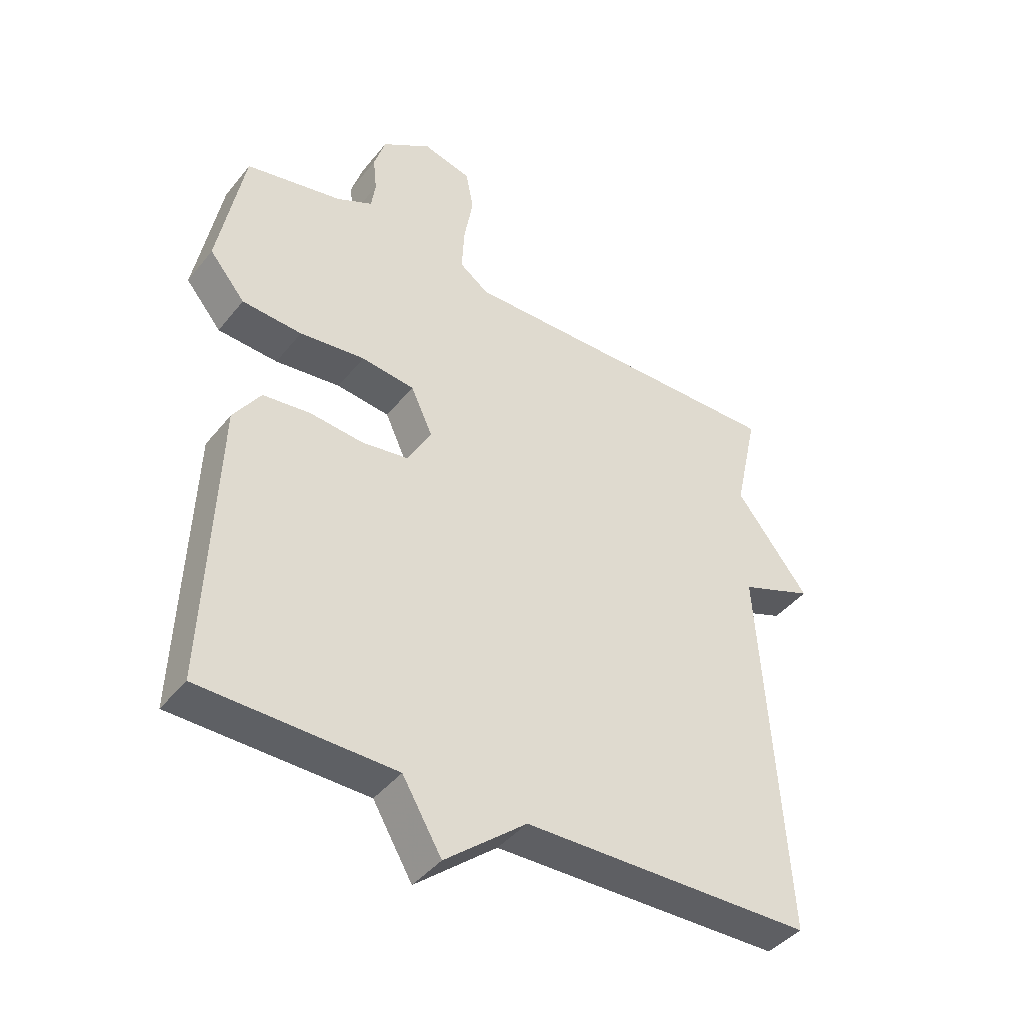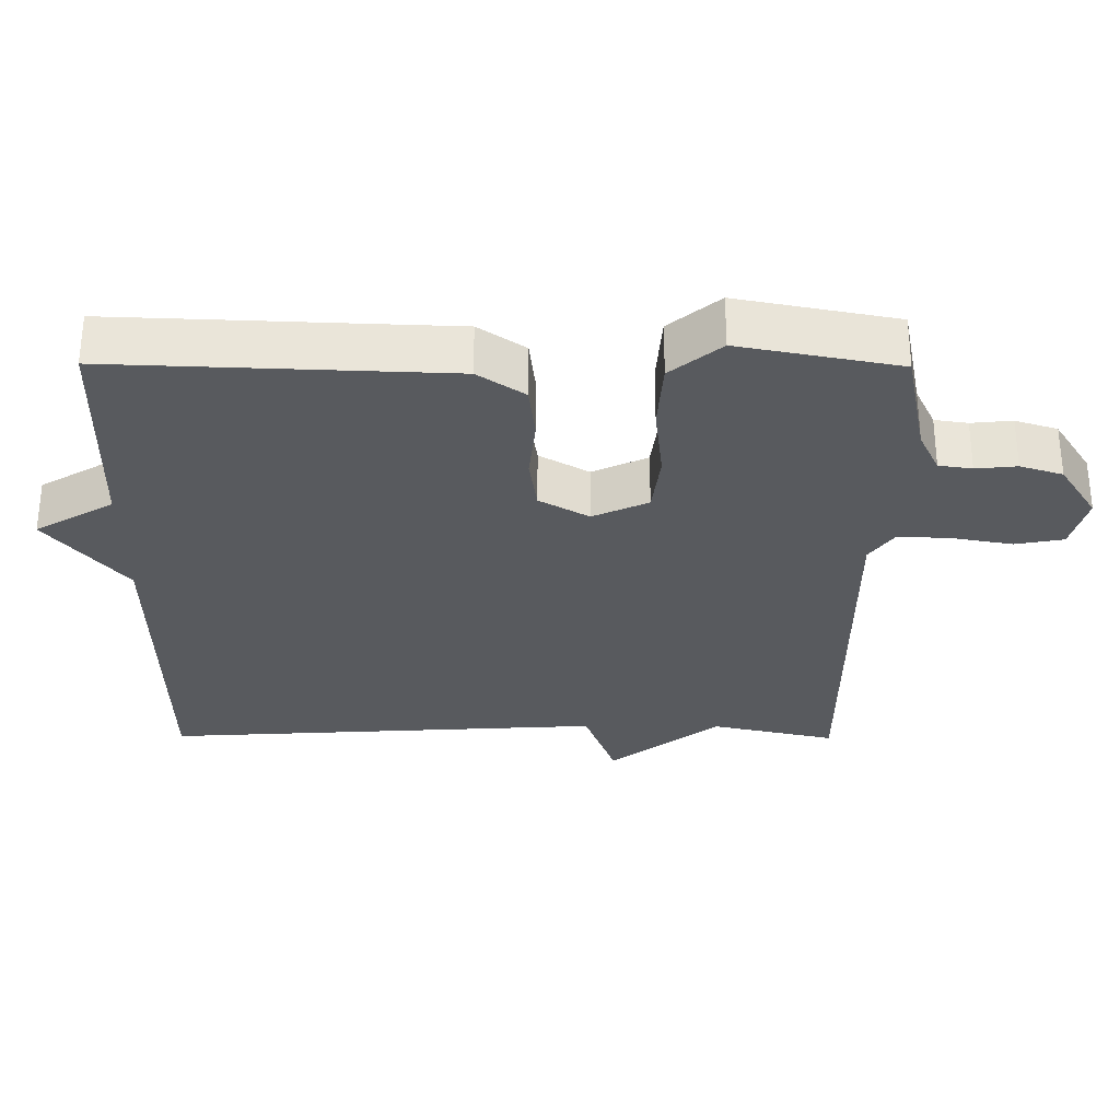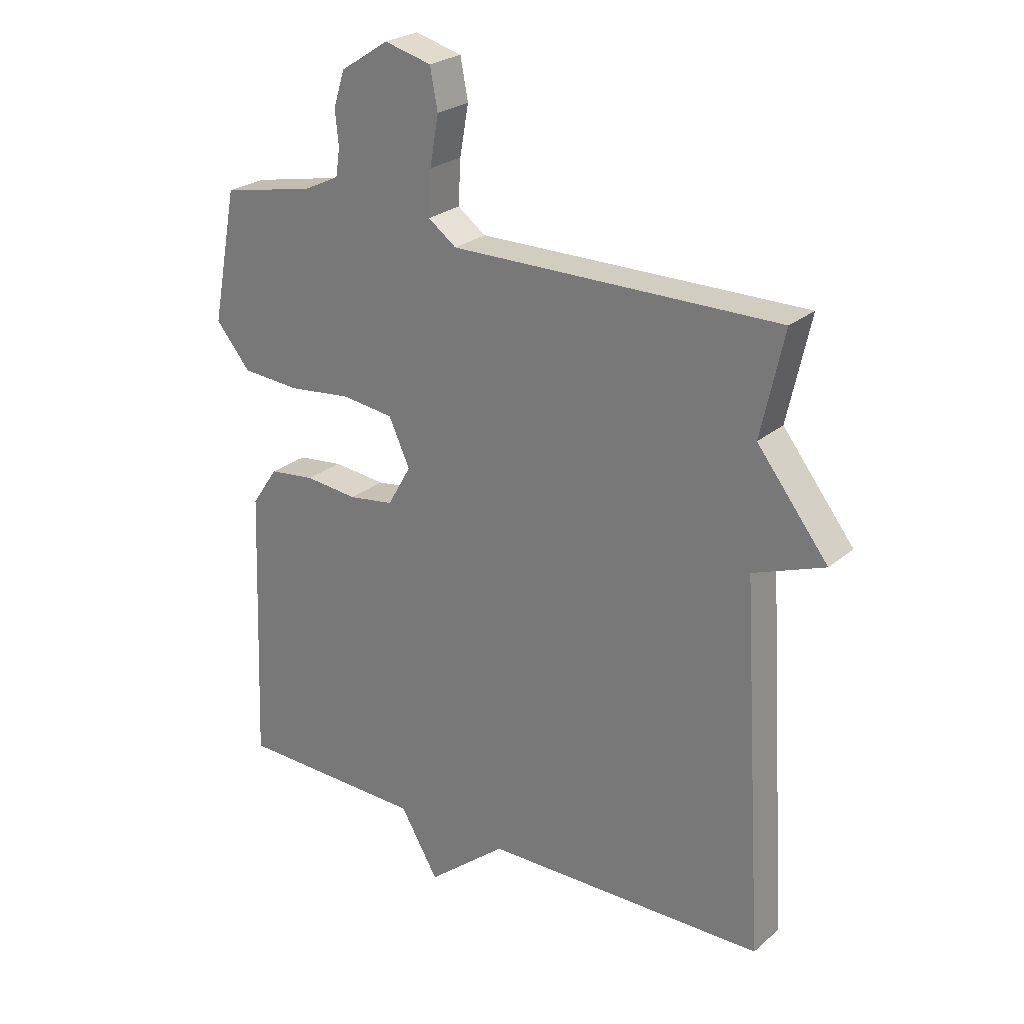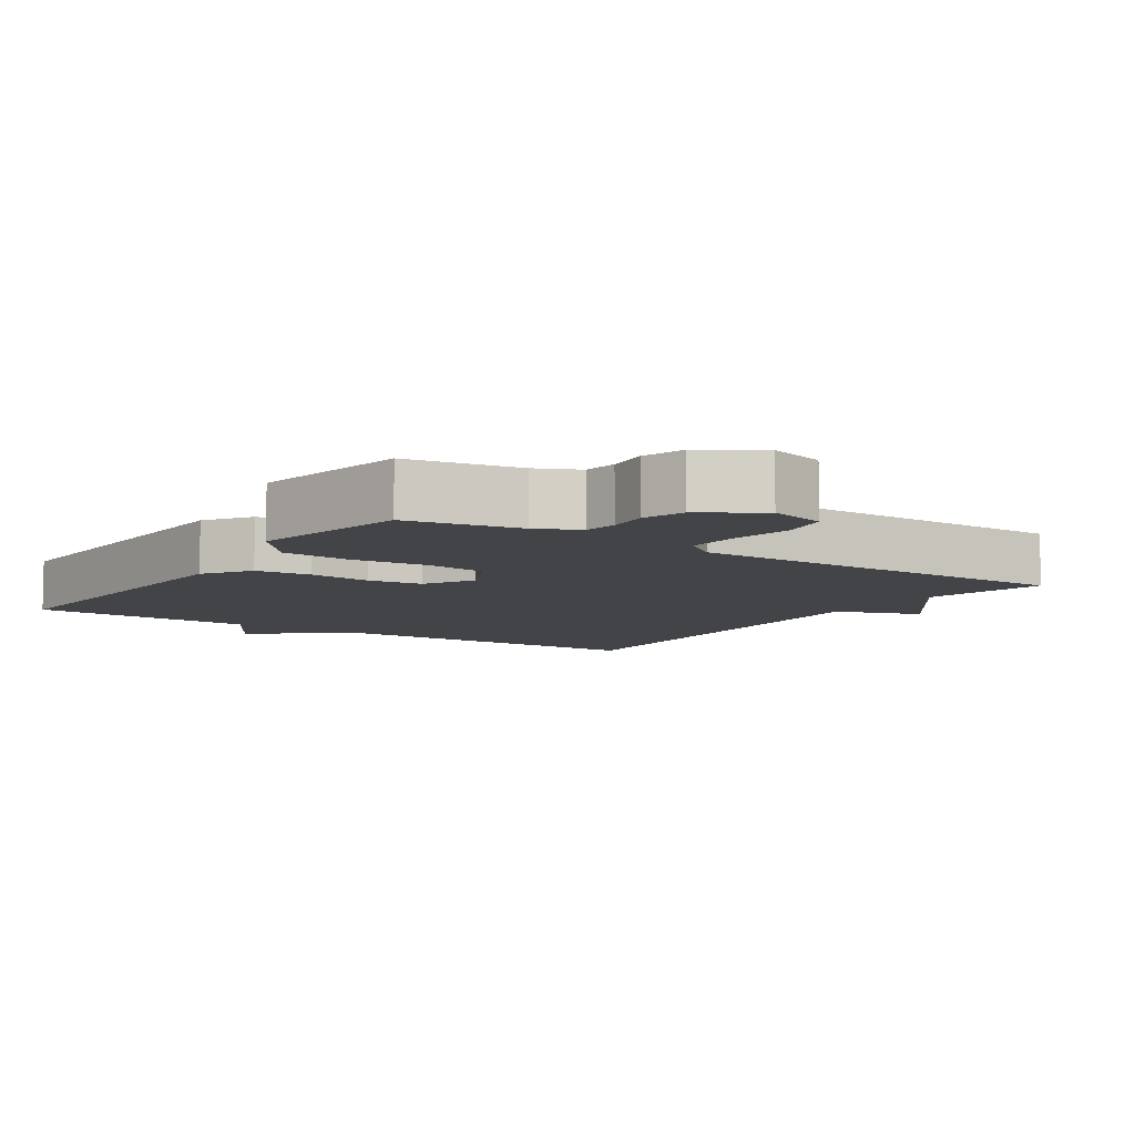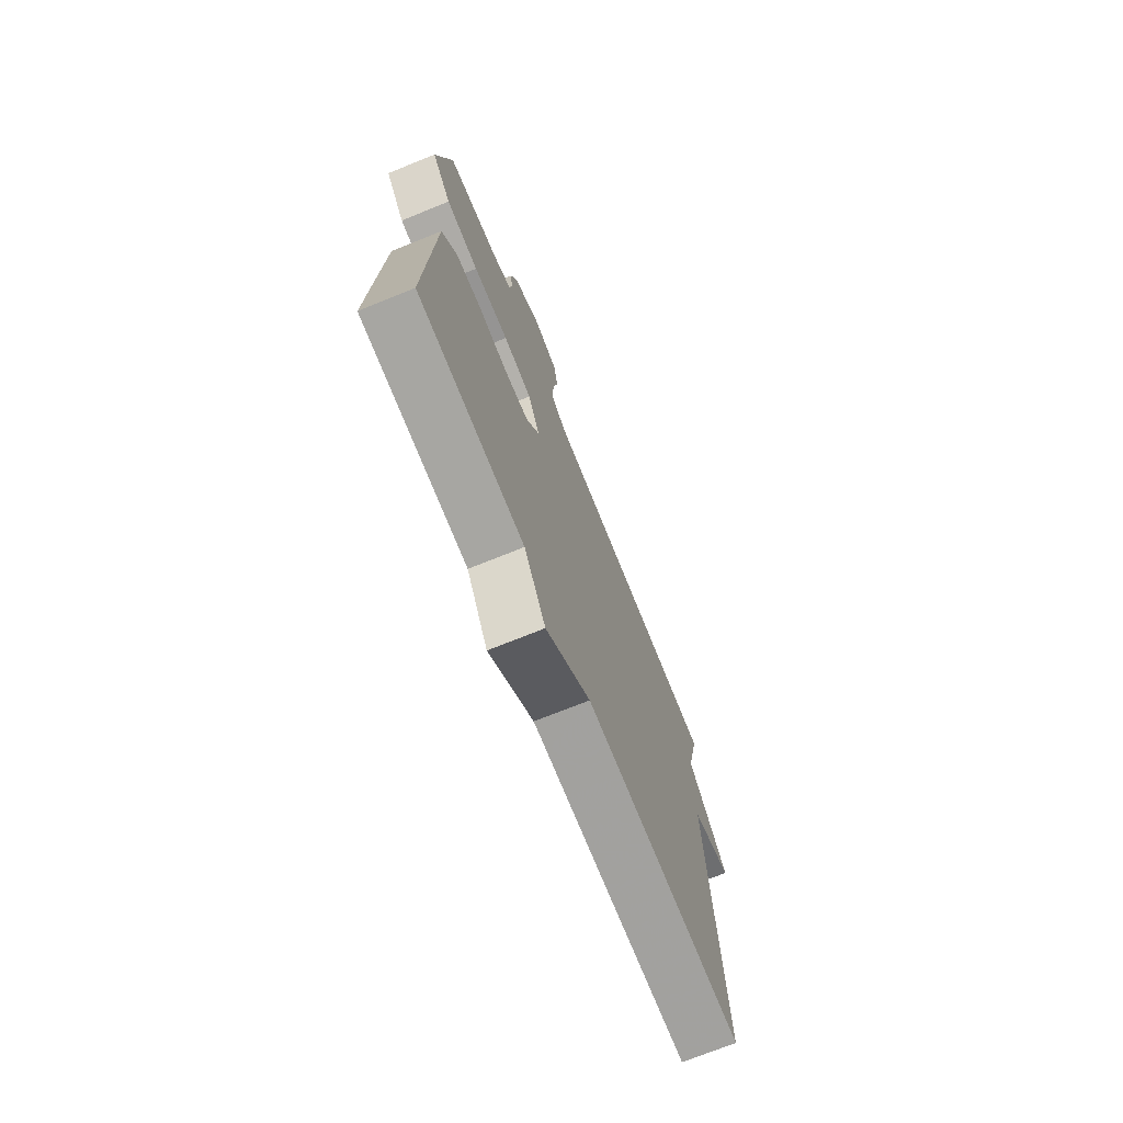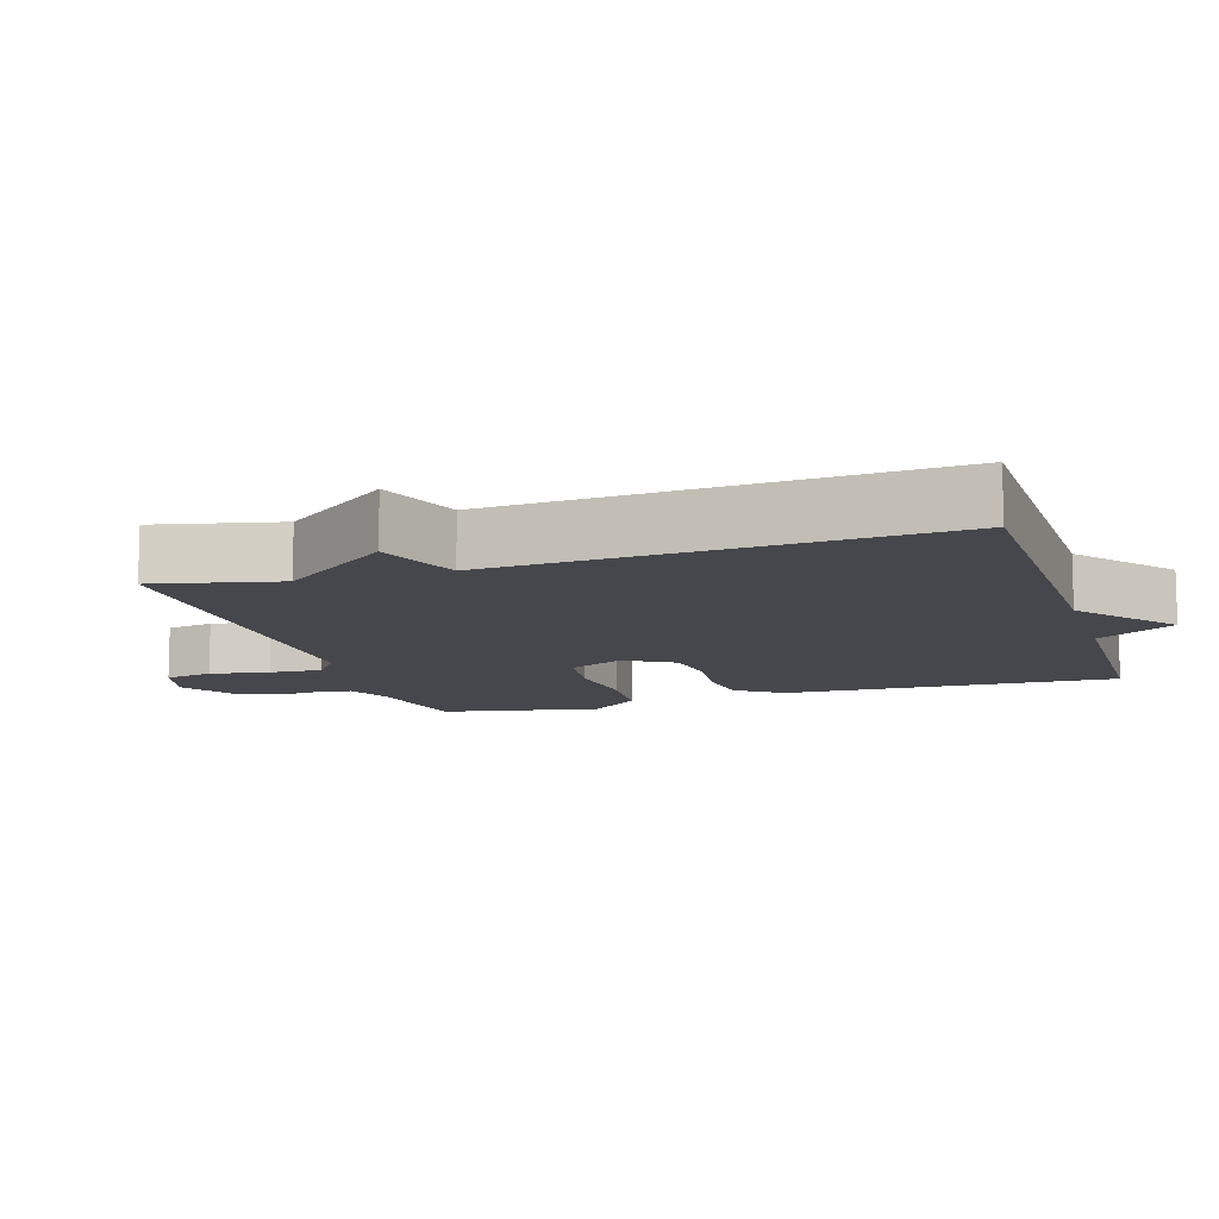
<metadata>
{"format":"obj","ext":"obj","renderer":"f3d","projection":"perspective","resolution":1024,"background":"white","views":[{"elev":-42.2,"azim":-35.3,"up":"+Z"},{"elev":-30.5,"azim":-90.4,"up":"+Y"},{"elev":25.1,"azim":36.8,"up":"+Z"},{"elev":-7.9,"azim":-34.2,"up":"+Y"},{"elev":-72.9,"azim":-68.1,"up":"+Z"},{"elev":-11.0,"azim":107.3,"up":"+Y"}]}
</metadata>
<code>
v 0.5 0.07 -0.5
v 0.02 0.07 -0.507
v -0.115 0.07 -0.617
v -0.18 0.07 -0.507
v -0.5 0.07 -0.5
v -0.482 0.07 -0.027
v -0.437 0.07 0.039
v -0.359 0.07 0.048
v -0.27 0.07 0.039
v -0.193 0.07 0.05
v -0.153 0.07 0.12
v -0.189 0.07 0.198
v -0.277 0.07 0.209
v -0.385 0.07 0.197
v -0.484 0.07 0.204
v -0.543 0.07 0.275
v -0.5 0.07 0.5
v -0.341 0.07 0.532
v -0.281 0.07 0.561
v -0.274 0.07 0.608
v -0.28 0.07 0.666
v -0.261 0.07 0.726
v -0.179 0.07 0.779
v -0.099 0.07 0.758
v -0.086 0.07 0.69
v -0.101 0.07 0.606
v -0.105 0.07 0.531
v -0.057 0.07 0.496
v 0.5 0.07 0.5
v 0.461 0.07 0.324
v 0.582 0.07 0.169
v 0.461 0.07 0.124
v 0.5 0 -0.5
v 0.02 0 -0.507
v -0.115 0 -0.617
v -0.18 0 -0.507
v -0.5 0 -0.5
v -0.482 0 -0.027
v -0.437 0 0.039
v -0.359 0 0.048
v -0.27 0 0.039
v -0.193 0 0.05
v -0.153 0 0.12
v -0.189 0 0.198
v -0.277 0 0.209
v -0.385 0 0.197
v -0.484 0 0.204
v -0.543 0 0.275
v -0.5 0 0.5
v -0.341 0 0.532
v -0.281 0 0.561
v -0.274 0 0.608
v -0.28 0 0.666
v -0.261 0 0.726
v -0.179 0 0.779
v -0.099 0 0.758
v -0.086 0 0.69
v -0.101 0 0.606
v -0.105 0 0.531
v -0.057 0 0.496
v 0.5 0 0.5
v 0.461 0 0.324
v 0.582 0 0.169
v 0.461 0 0.124
f 30 31 32
f 28 29 30
f 28 30 32
f 24 25 26
f 23 24 26
f 22 23 26
f 21 22 26
f 20 21 26
f 19 20 26 27
f 18 19 27 28
f 17 18 28
f 16 17 28
f 15 16 28
f 14 15 28
f 13 14 28
f 7 8 9
f 6 7 9
f 5 6 9
f 4 5 9
f 4 9 10
f 3 4 10
f 2 3 10
f 1 2 10 11
f 12 13 28 32
f 1 11 12 32
f 64 63 62
f 62 61 60
f 64 62 60
f 58 57 56
f 58 56 55
f 58 55 54
f 58 54 53
f 58 53 52
f 59 58 52 51
f 60 59 51 50
f 60 50 49
f 60 49 48
f 60 48 47
f 60 47 46
f 60 46 45
f 41 40 39
f 41 39 38
f 41 38 37
f 41 37 36
f 42 41 36
f 42 36 35
f 42 35 34
f 43 42 34 33
f 64 60 45 44
f 64 44 43 33
f 1 33 34 2
f 2 34 35 3
f 3 35 36 4
f 4 36 37 5
f 5 37 38 6
f 6 38 39 7
f 7 39 40 8
f 8 40 41 9
f 9 41 42 10
f 10 42 43 11
f 11 43 44 12
f 12 44 45 13
f 13 45 46 14
f 14 46 47 15
f 15 47 48 16
f 16 48 49 17
f 17 49 50 18
f 18 50 51 19
f 19 51 52 20
f 20 52 53 21
f 21 53 54 22
f 22 54 55 23
f 23 55 56 24
f 24 56 57 25
f 25 57 58 26
f 26 58 59 27
f 27 59 60 28
f 28 60 61 29
f 29 61 62 30
f 30 62 63 31
f 31 63 64 32
f 32 64 33 1

</code>
